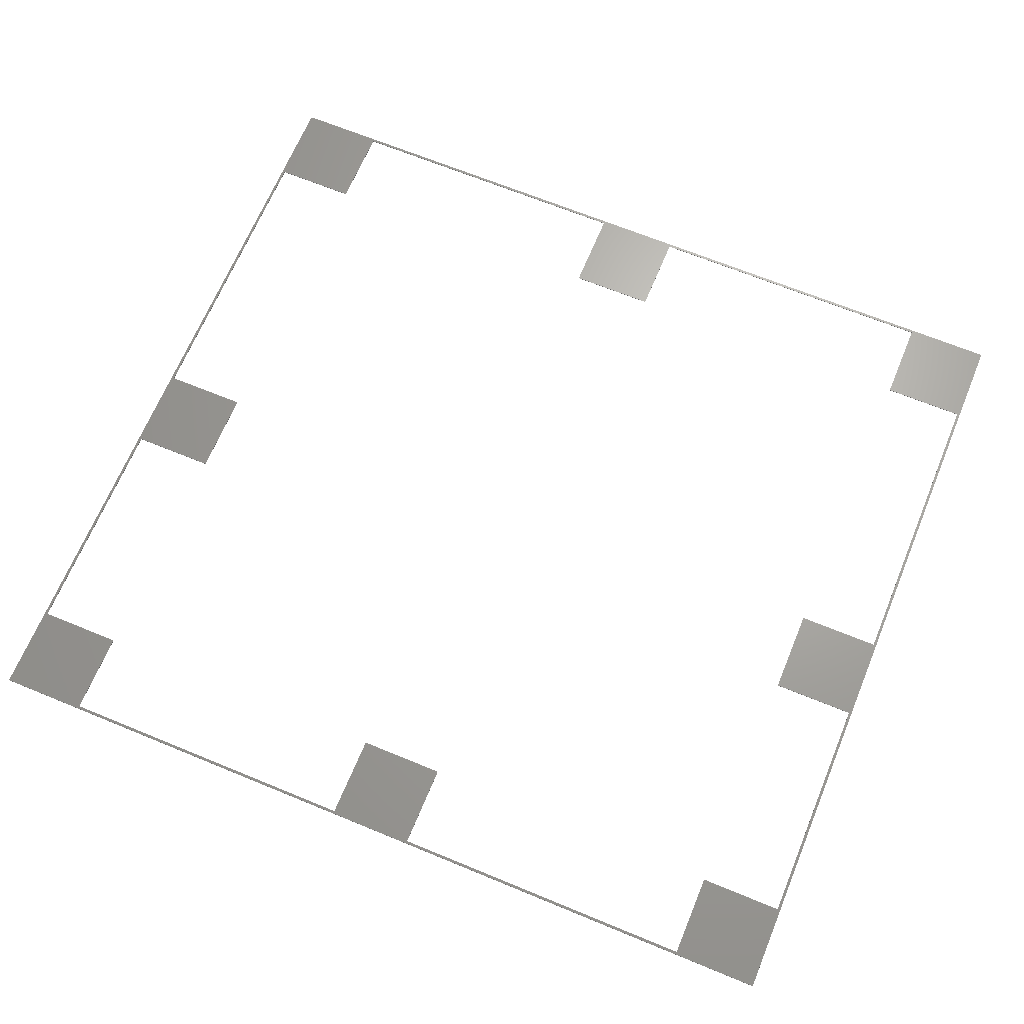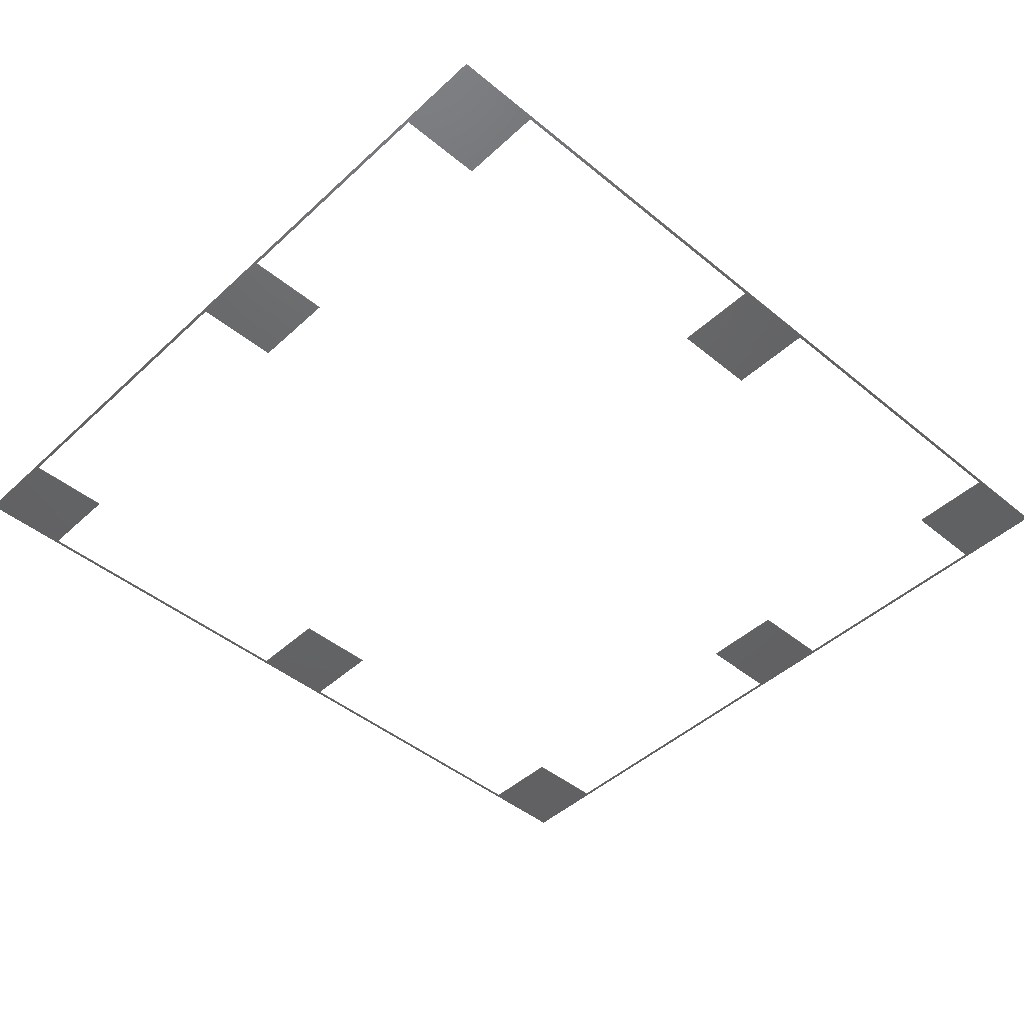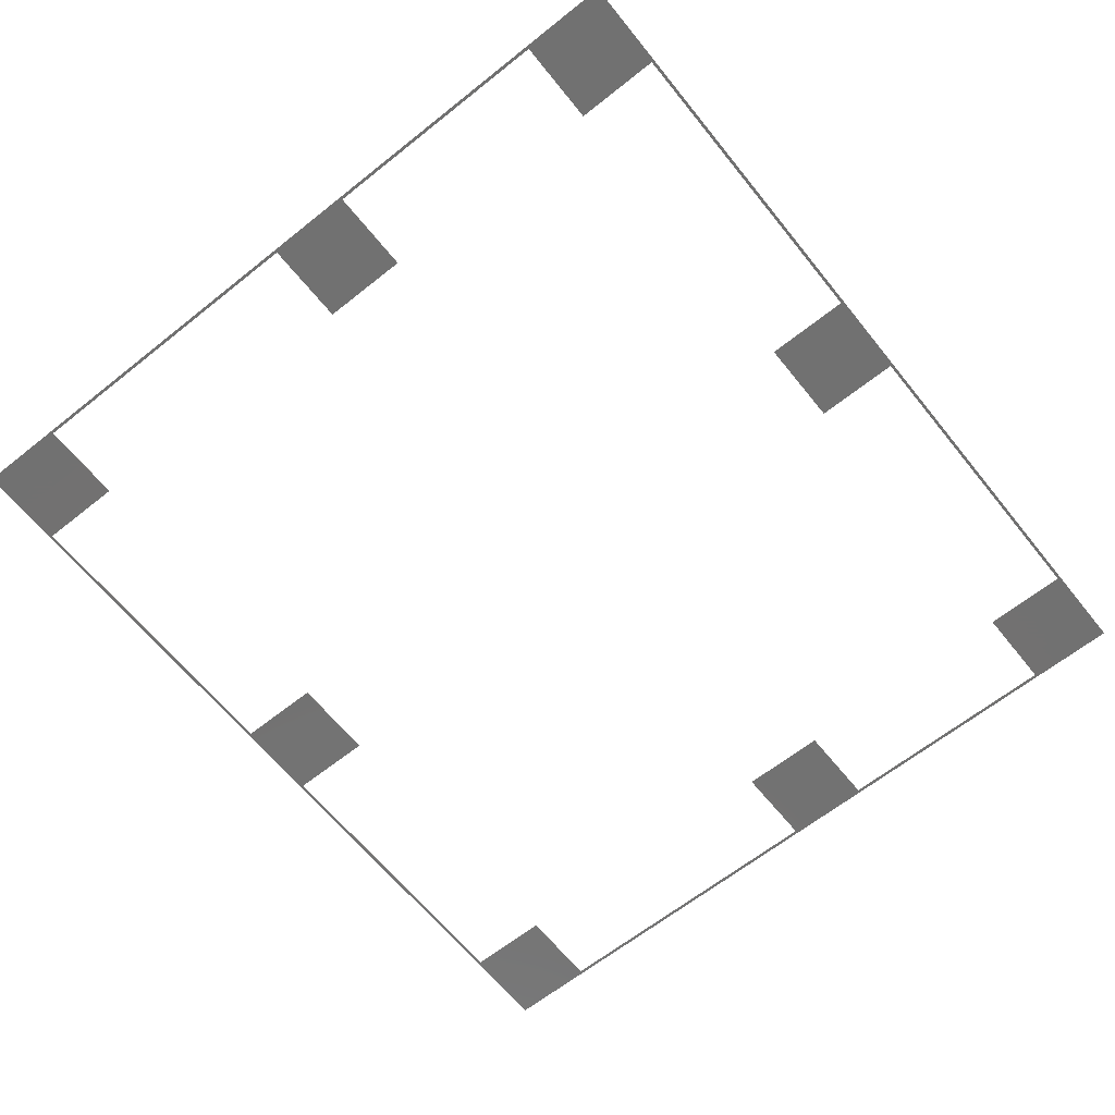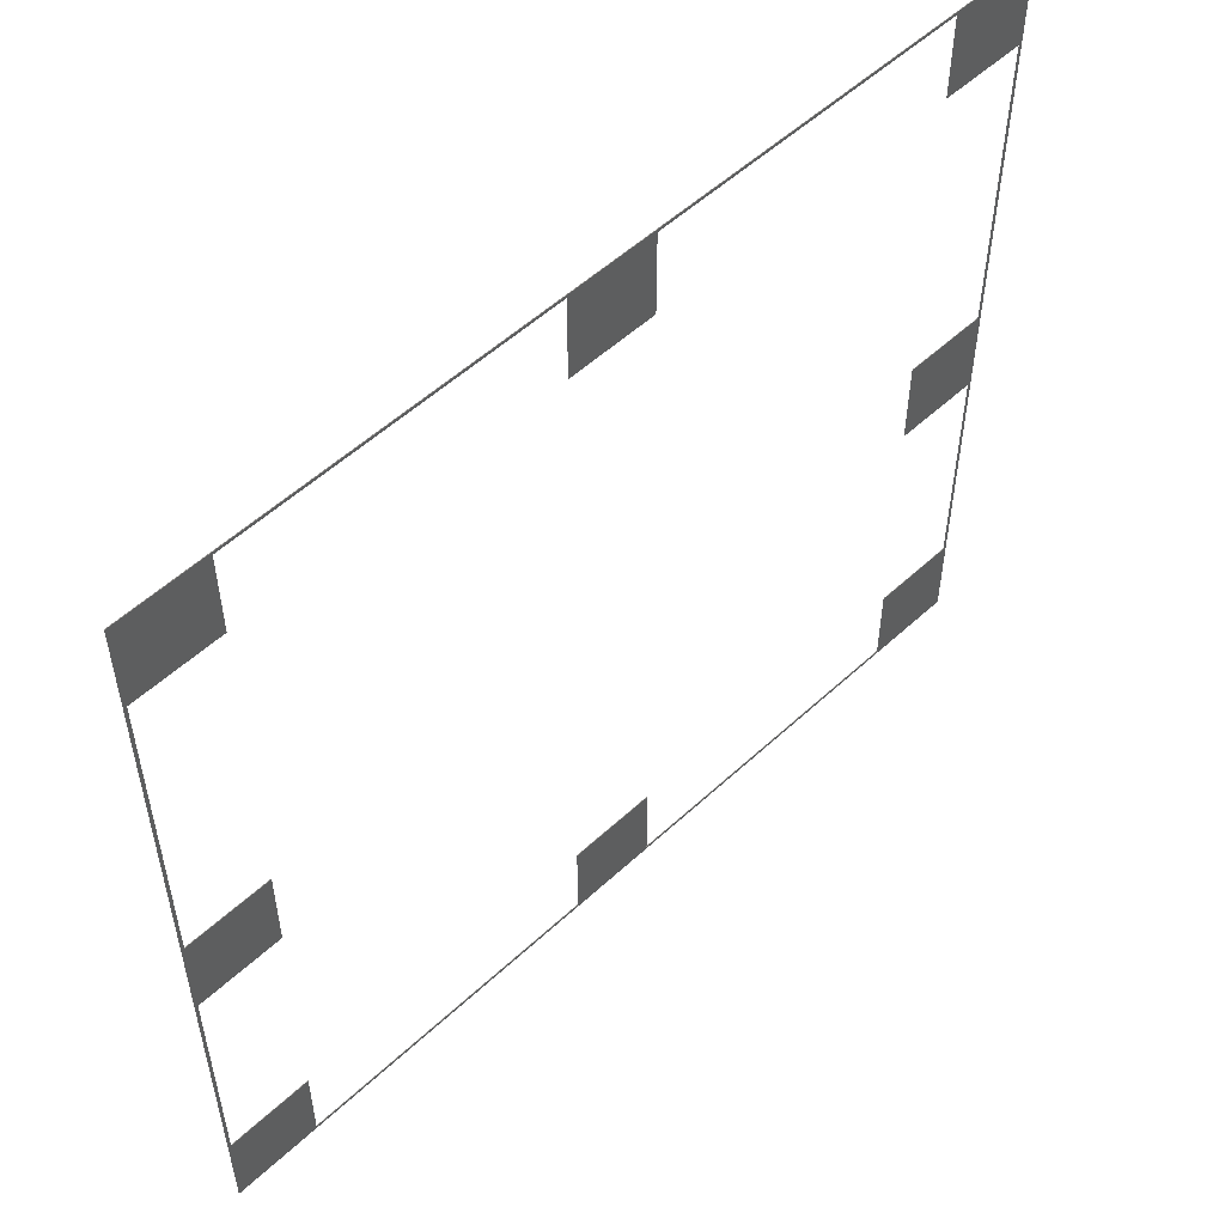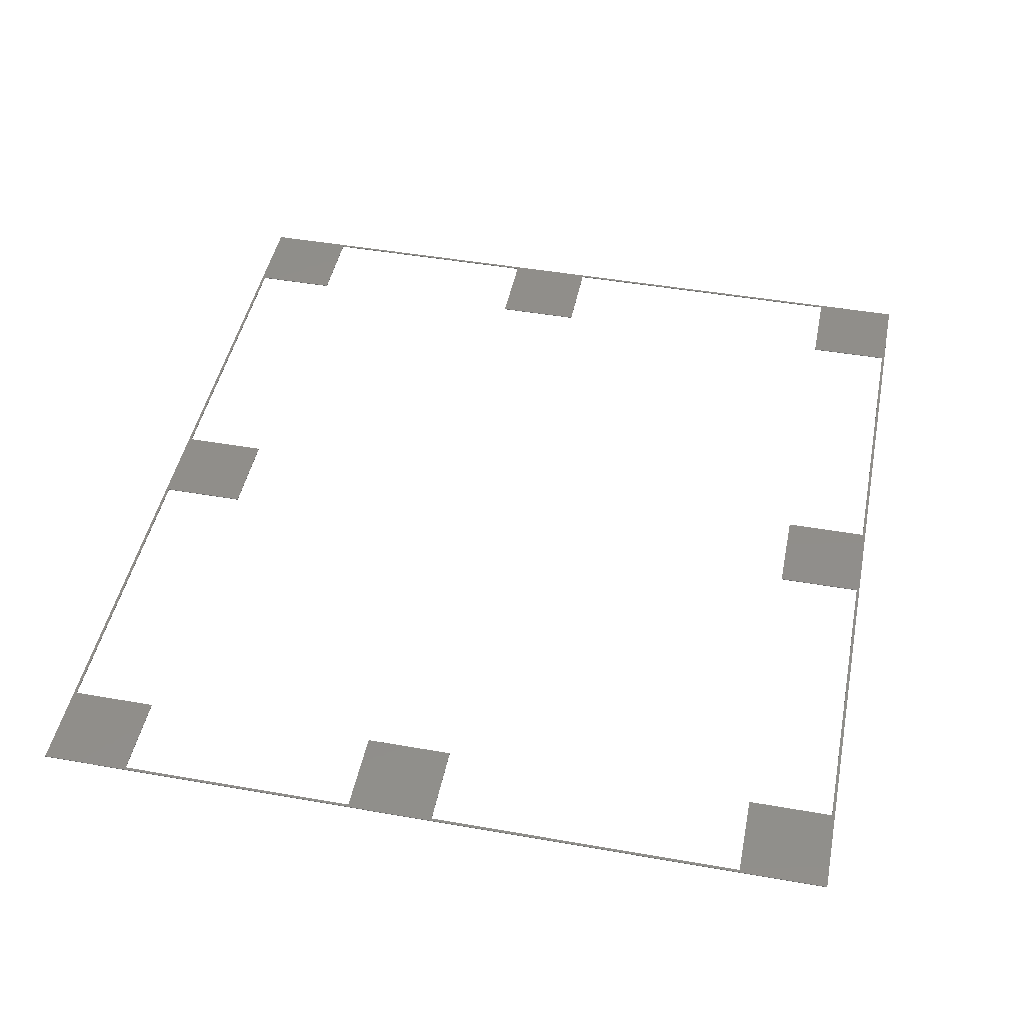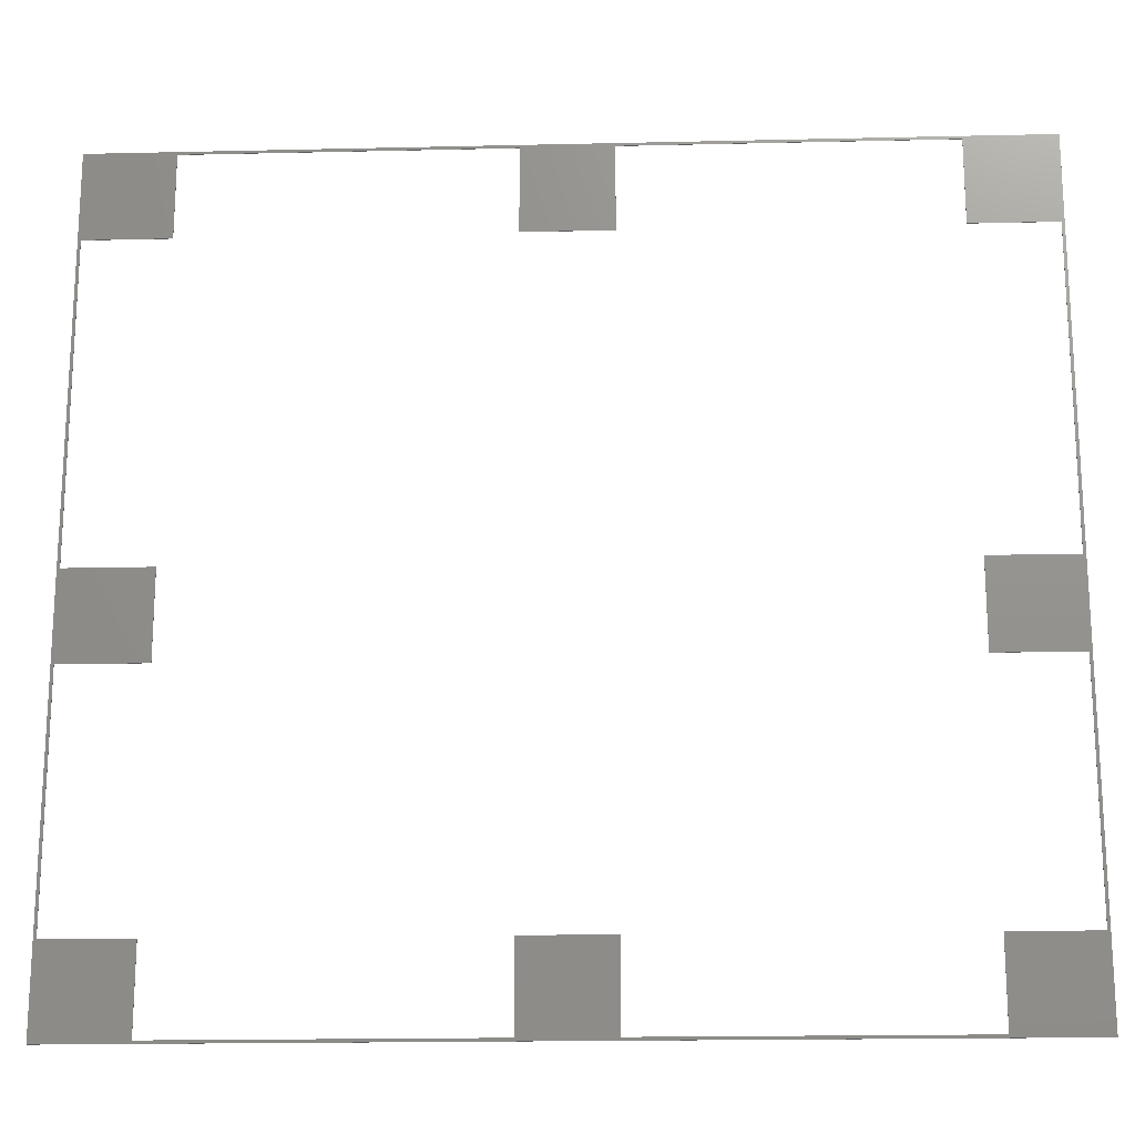
<metadata>
{"format":"stl","ext":"stl","renderer":"f3d","projection":"perspective","resolution":1024,"background":"white","views":[{"elev":67.0,"azim":22.5,"up":"+Z"},{"elev":-45.4,"azim":-43.4,"up":"+Z"},{"elev":-63.9,"azim":-51.2,"up":"+Z"},{"elev":53.7,"azim":-44.6,"up":"+Y"},{"elev":45.8,"azim":101.4,"up":"+Z"},{"elev":-18.7,"azim":-177.5,"up":"+Y"}]}
</metadata>
<code>
# stl→obj: 64 verts, 128 faces
v 306 0 0.2
v 306 280 0
v 306 280 0.2
v 306 0 0
v 30 30 0.2
v 1 30 0.2
v 30 1 0.2
v 168 30 0.2
v 138 30 0.2
v 168 1 0.2
v 276 142 0.2
v 305 112 0.2
v 305 142 0.2
v 276 112 0.2
v 305 250 0.2
v 276 279 0.2
v 168 279 0.2
v 138 279 0.2
v 168 250 0.2
v 0 280 0.2
v 30 279 0.2
v 1 250 0.2
v 30 250 0.2
v 1 142 0.2
v 1 112 0.2
v 0 0 0.2
v 305 30 0.2
v 276 1 0.2
v 276 30 0.2
v 138 1 0.2
v 276 250 0.2
v 138 250 0.2
v 30 112 0.2
v 30 142 0.2
v 30 250 0
v 1 250 0
v 30 279 0
v 168 250 0
v 138 250 0
v 168 279 0
v 276 112 0
v 305 142 0
v 305 112 0
v 276 142 0
v 305 30 0
v 276 1 0
v 168 1 0
v 138 1 0
v 168 30 0
v 0 0 0
v 30 1 0
v 1 30 0
v 30 30 0
v 1 112 0
v 1 142 0
v 0 280 0
v 305 250 0
v 276 279 0
v 276 250 0
v 138 279 0
v 276 30 0
v 138 30 0
v 30 142 0
v 30 112 0
f 1 2 3
f 2 1 4
f 5 6 7
f 8 9 10
f 11 12 13
f 12 11 14
f 13 3 15
f 3 16 15
f 3 17 16
f 17 18 19
f 3 18 17
f 20 18 3
f 21 22 23
f 20 24 22
f 24 20 25
f 26 25 20
f 21 20 22
f 18 20 21
f 3 13 1
f 12 1 13
f 27 1 12
f 28 27 29
f 27 28 1
f 10 1 28
f 30 10 9
f 30 1 10
f 26 30 7
f 30 26 1
f 6 26 7
f 25 26 6
f 15 16 31
f 19 18 32
f 24 33 34
f 33 24 25
f 35 36 37
f 38 39 40
f 41 42 43
f 42 41 44
f 43 4 45
f 4 46 45
f 4 47 46
f 47 48 49
f 4 48 47
f 50 48 4
f 51 52 53
f 50 54 52
f 54 50 55
f 56 55 50
f 51 50 52
f 48 50 51
f 4 43 2
f 42 2 43
f 57 2 42
f 58 57 59
f 57 58 2
f 40 2 58
f 60 40 39
f 60 2 40
f 56 60 37
f 60 56 2
f 36 56 37
f 55 56 36
f 45 46 61
f 49 48 62
f 54 63 64
f 63 54 55
f 50 20 56
f 20 50 26
f 2 20 3
f 20 2 56
f 50 1 26
f 1 50 4
f 45 12 43
f 12 45 27
f 42 15 57
f 15 42 13
f 6 54 25
f 54 6 52
f 24 36 22
f 36 24 55
f 37 18 21
f 18 37 60
f 40 16 17
f 16 40 58
f 48 7 30
f 7 48 51
f 46 10 28
f 10 46 47
f 7 53 5
f 53 7 51
f 53 6 5
f 6 53 52
f 46 29 61
f 29 46 28
f 45 29 27
f 29 45 61
f 23 37 21
f 37 23 35
f 36 23 22
f 23 36 35
f 59 16 58
f 16 59 31
f 59 15 31
f 15 59 57
f 33 63 34
f 63 33 64
f 63 24 34
f 24 63 55
f 54 33 25
f 33 54 64
f 10 49 8
f 49 10 47
f 48 9 62
f 9 48 30
f 49 9 8
f 9 49 62
f 41 11 44
f 11 41 14
f 42 11 13
f 11 42 44
f 41 12 14
f 12 41 43
f 19 40 17
f 40 19 38
f 39 18 60
f 18 39 32
f 39 19 32
f 19 39 38

</code>
